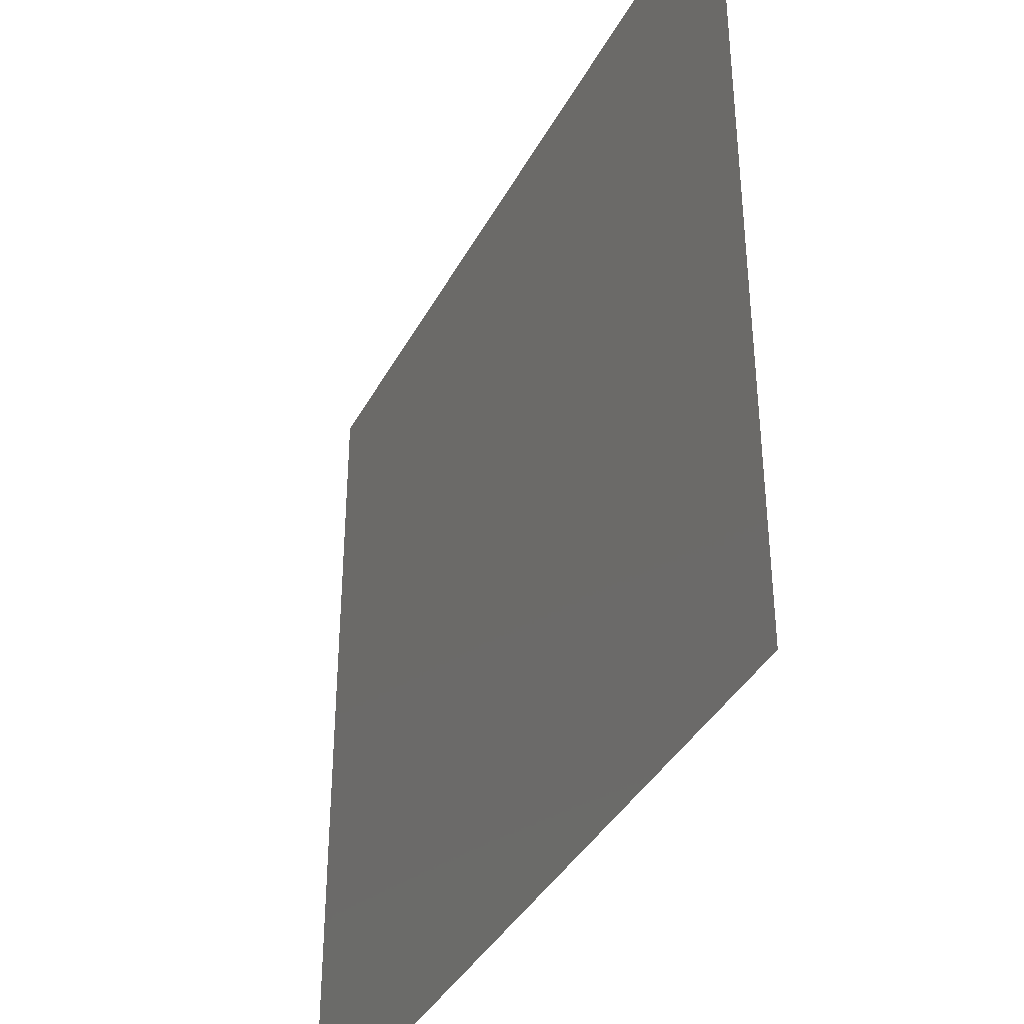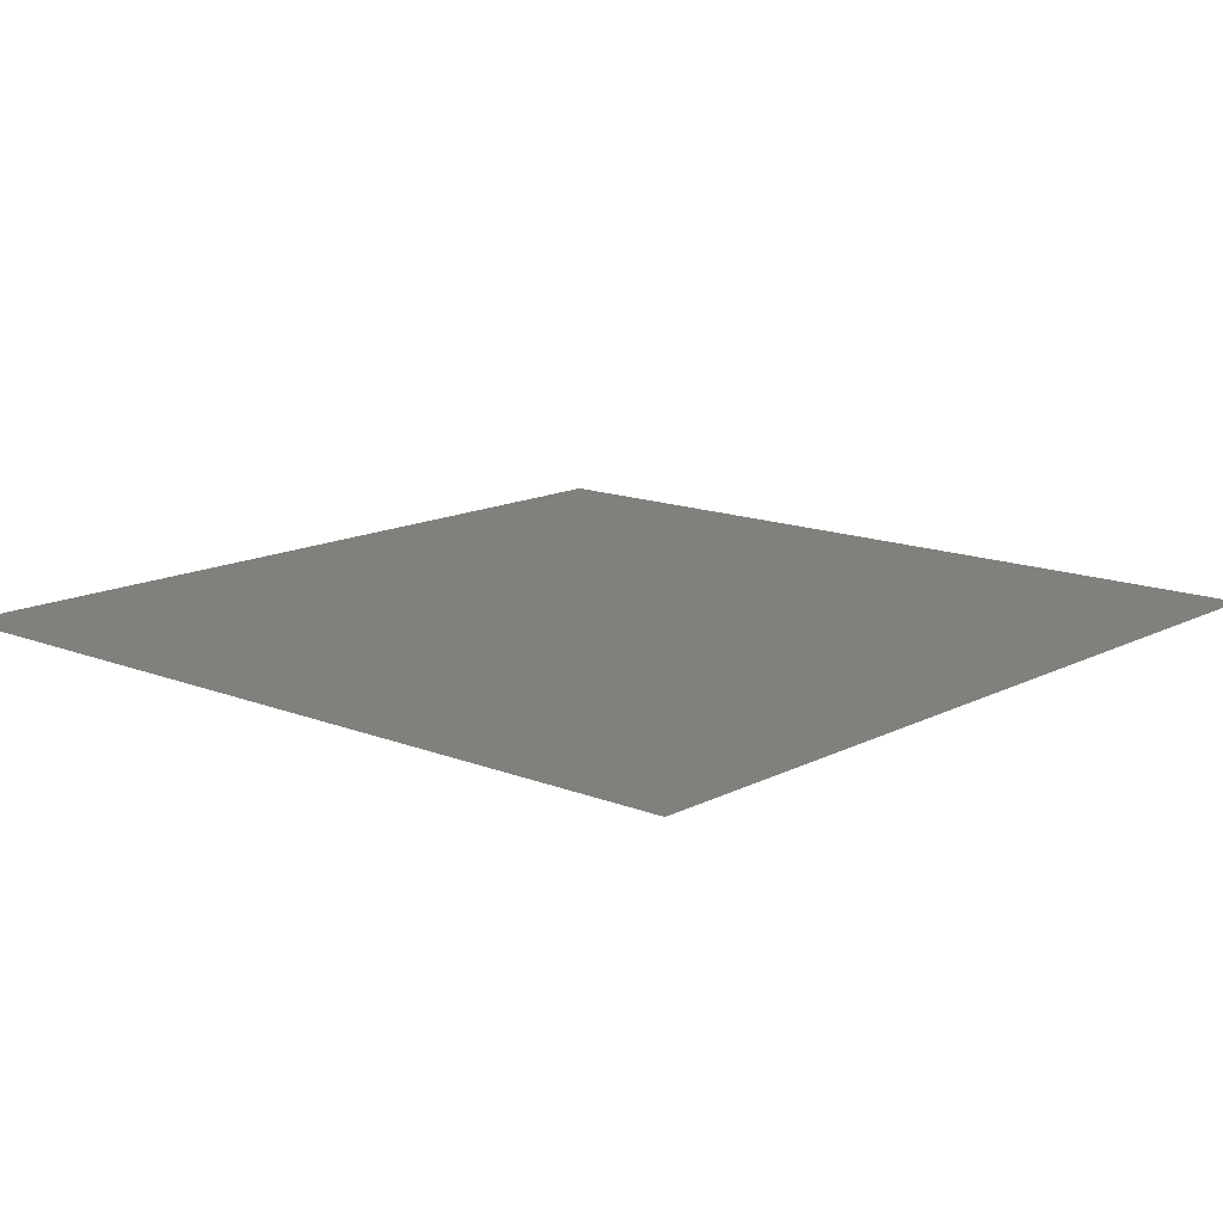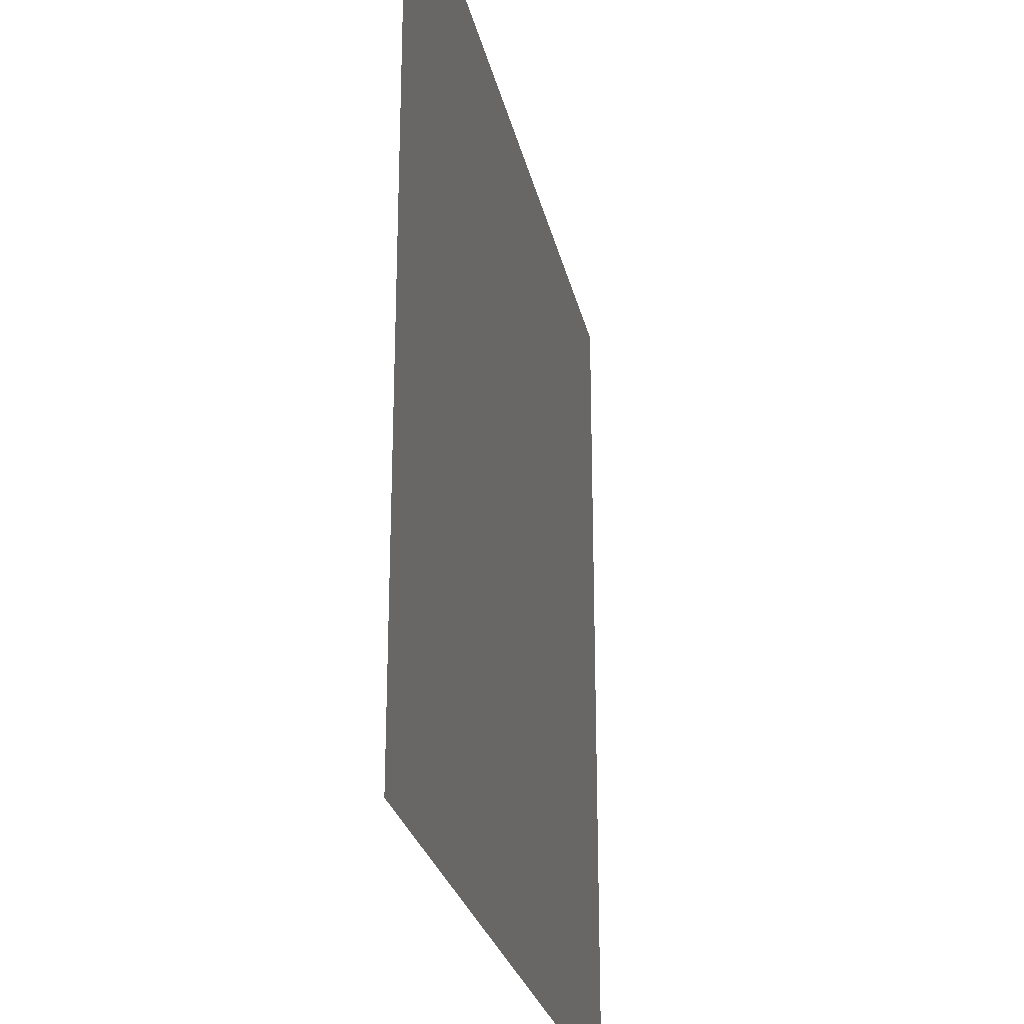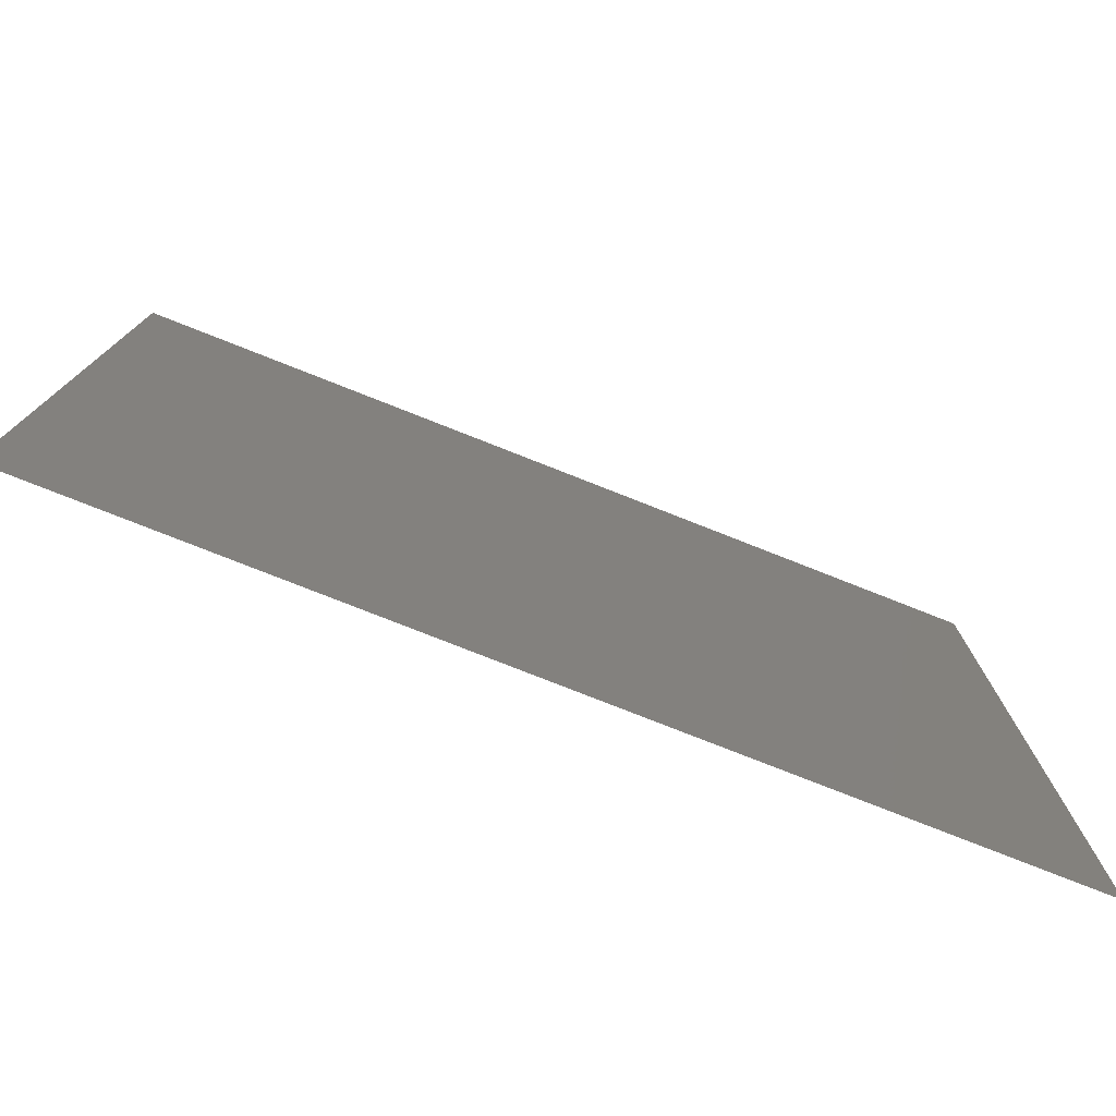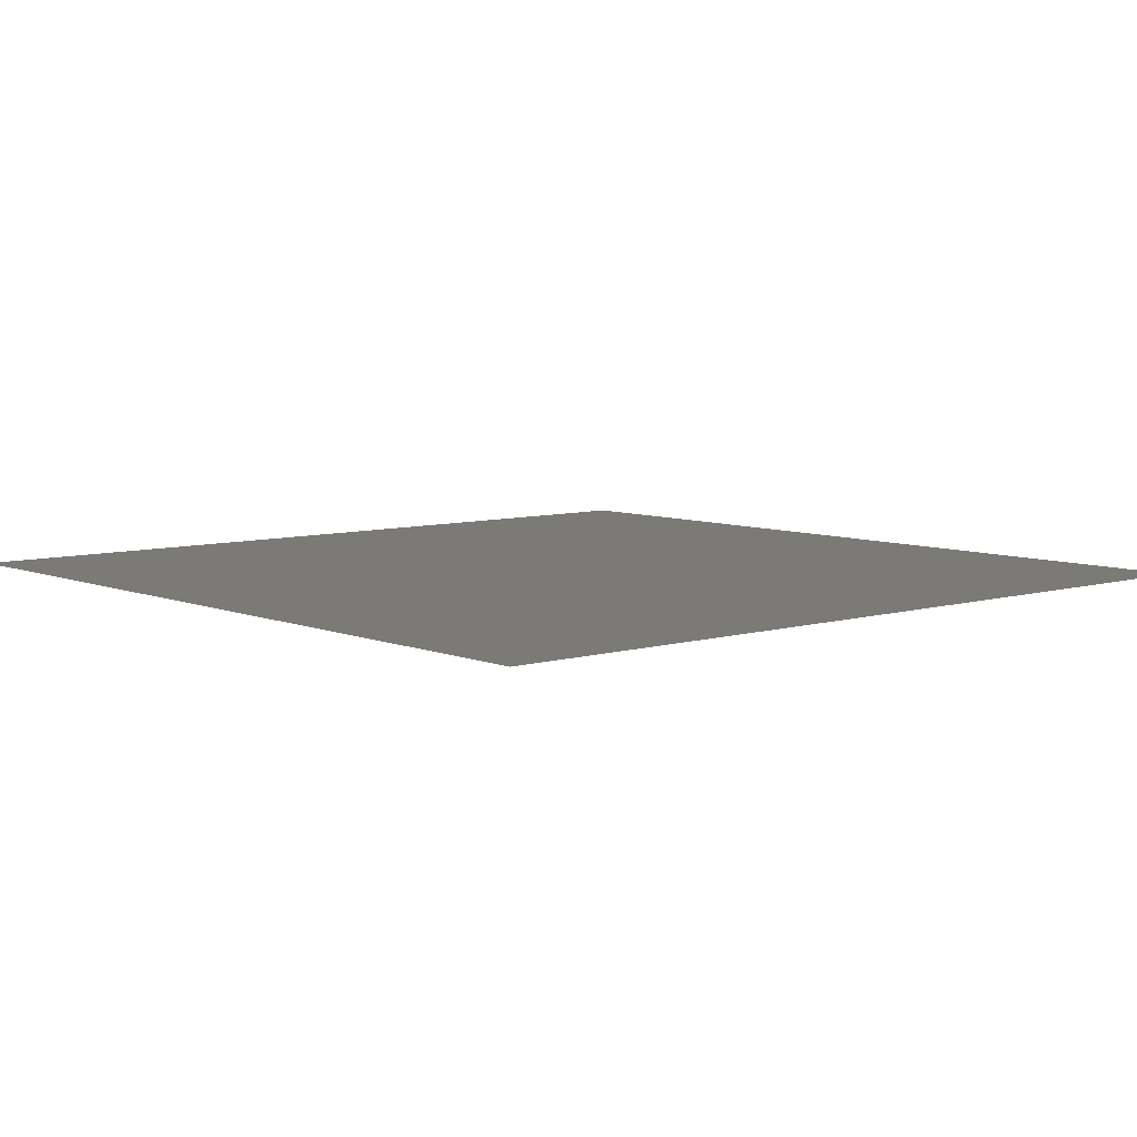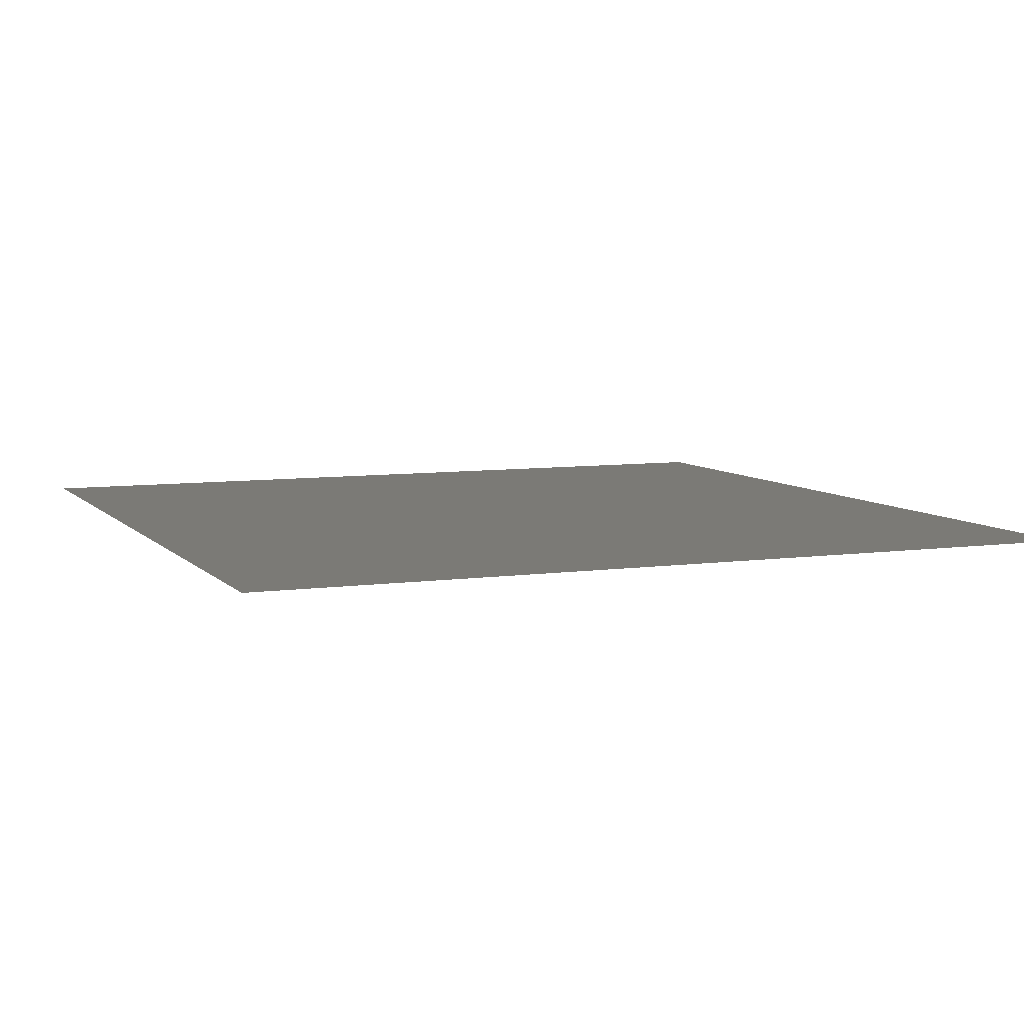
<metadata>
{"format":"stl","ext":"stl","renderer":"f3d","projection":"perspective","resolution":1024,"background":"white","views":[{"elev":-38.4,"azim":64.4,"up":"+Y"},{"elev":14.0,"azim":41.4,"up":"+Z"},{"elev":-26.2,"azim":102.0,"up":"+Y"},{"elev":-78.2,"azim":-21.5,"up":"+Y"},{"elev":7.1,"azim":-40.8,"up":"+Z"},{"elev":7.2,"azim":-112.3,"up":"+Z"}]}
</metadata>
<code>
# stl→obj: 4 verts, 2 faces
v 0 0 1
v 1 0 1
v 1 1 1
v 0 1 1
f 1 2 3
f 1 3 4

</code>
